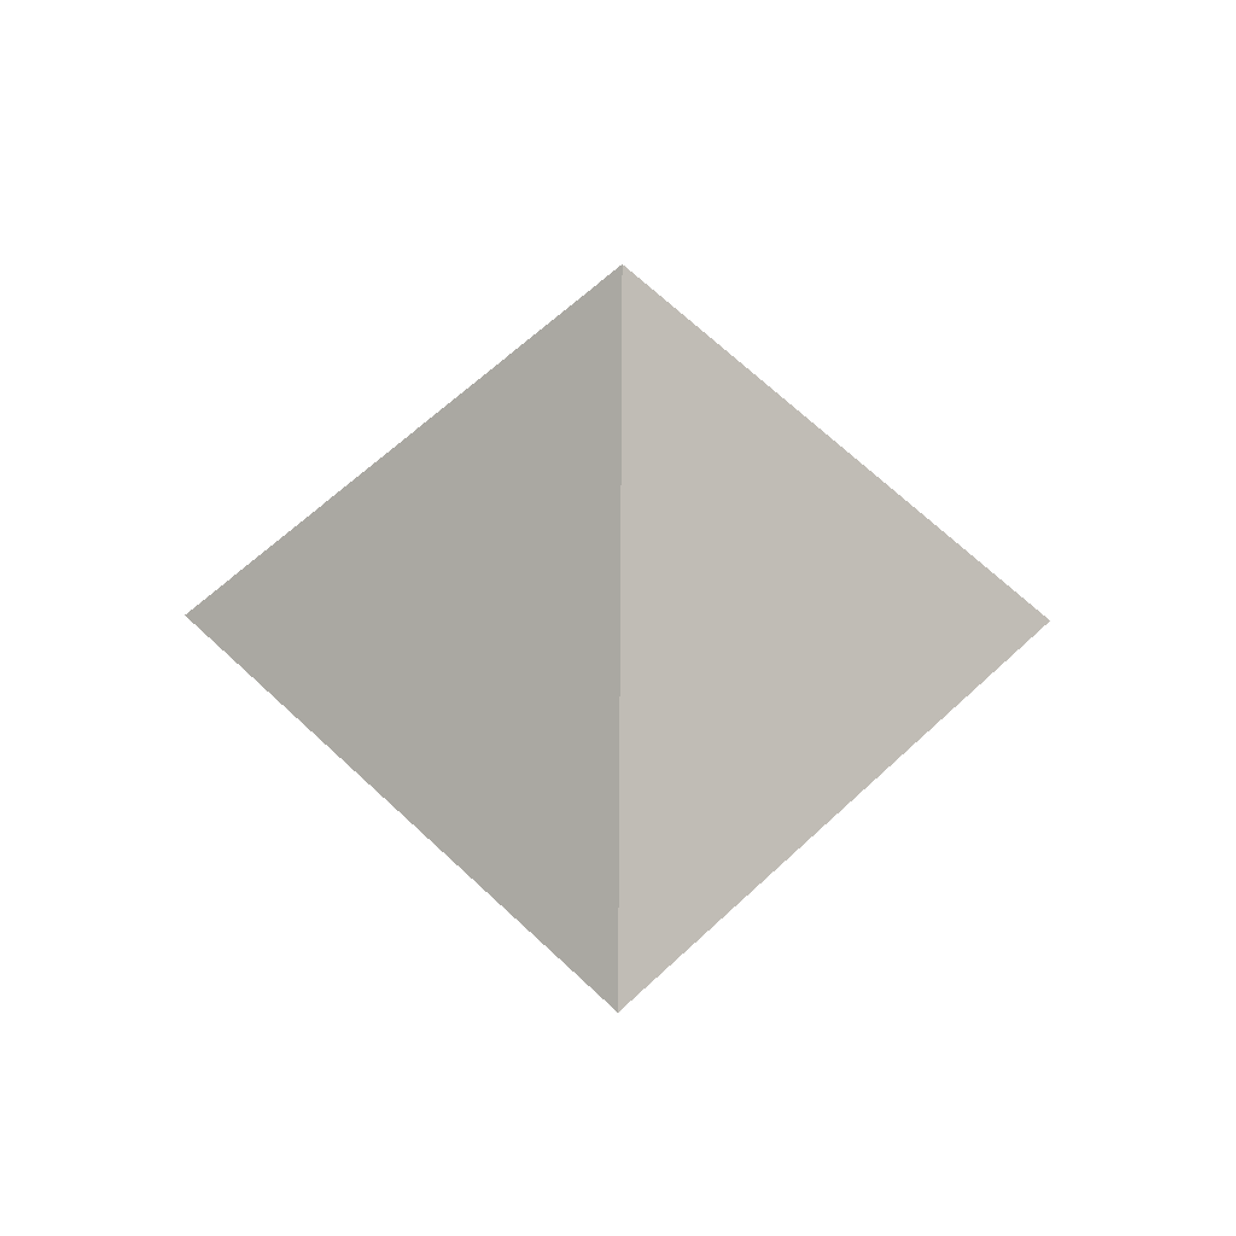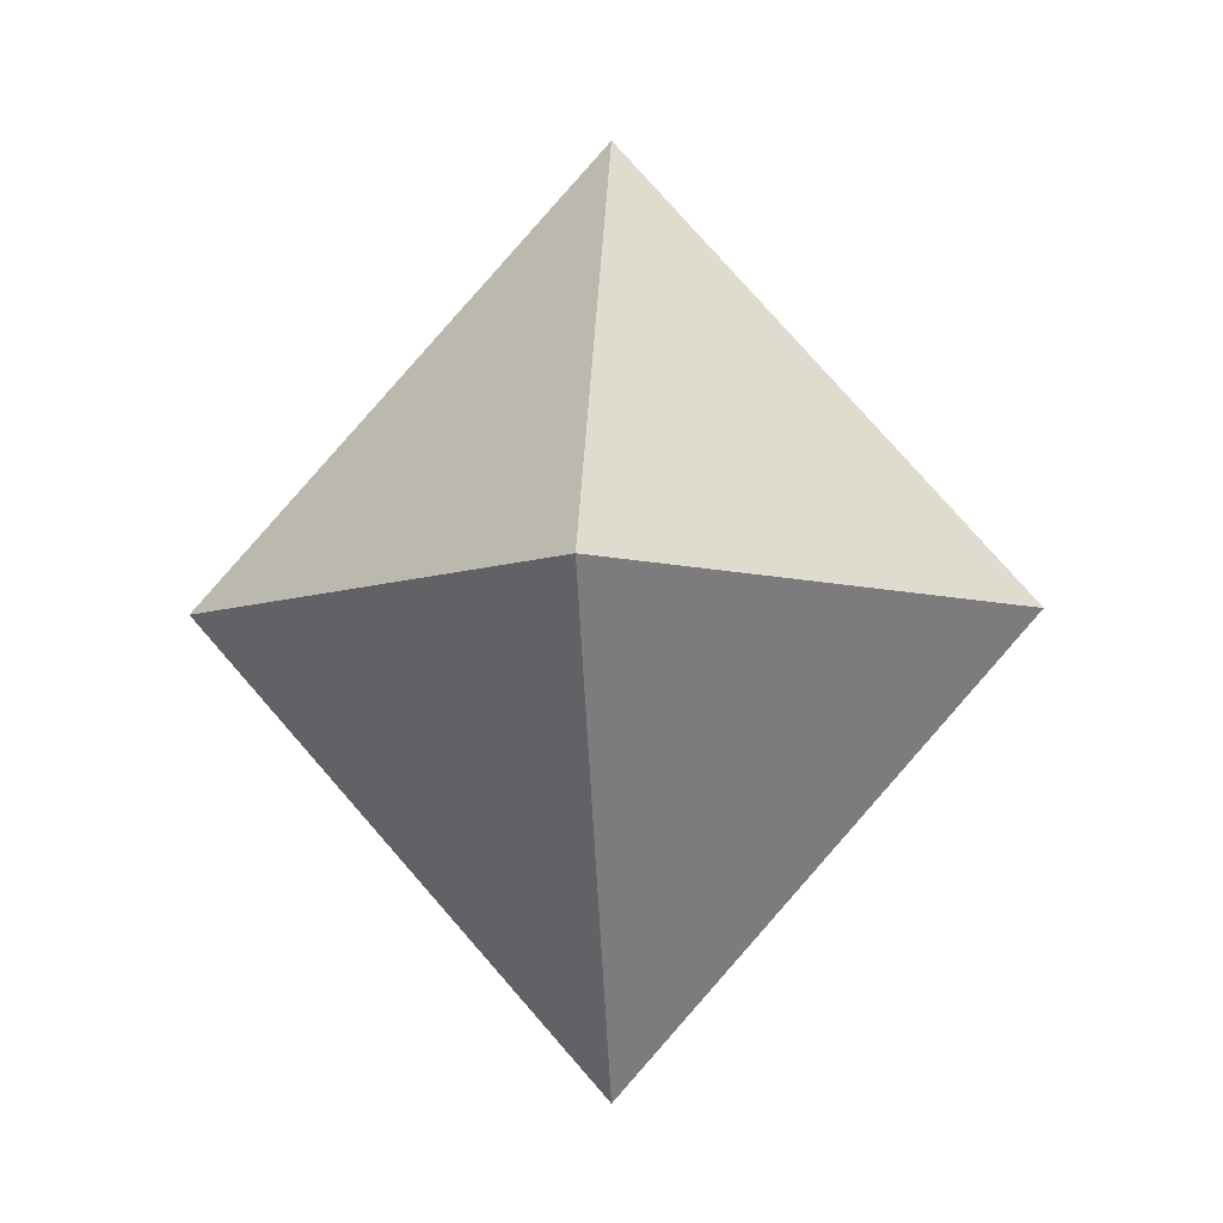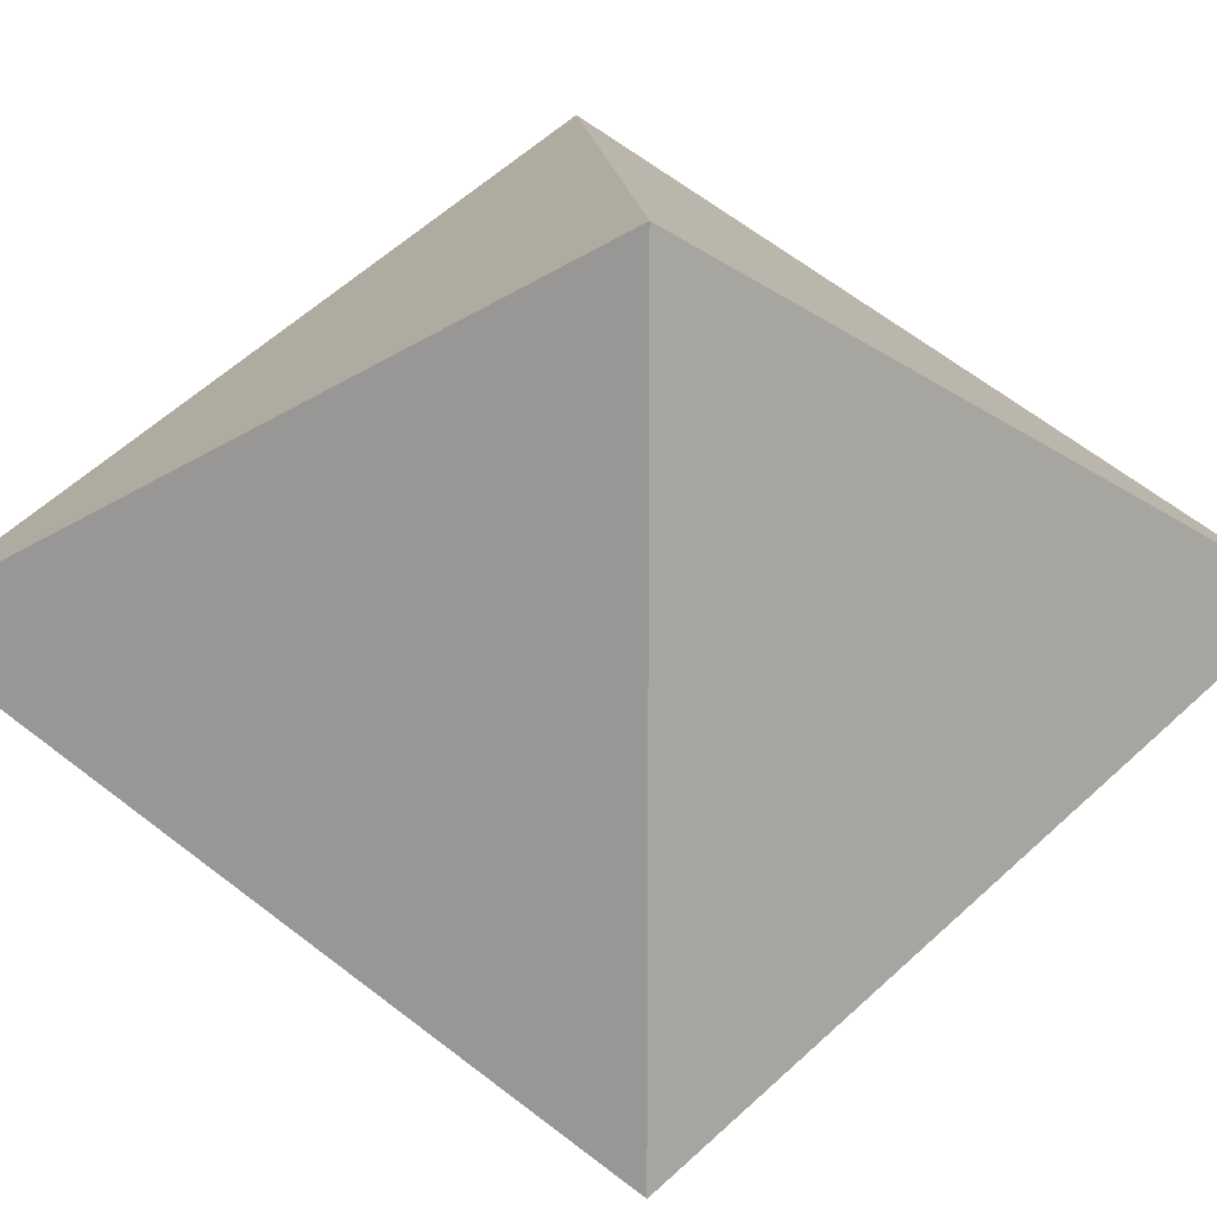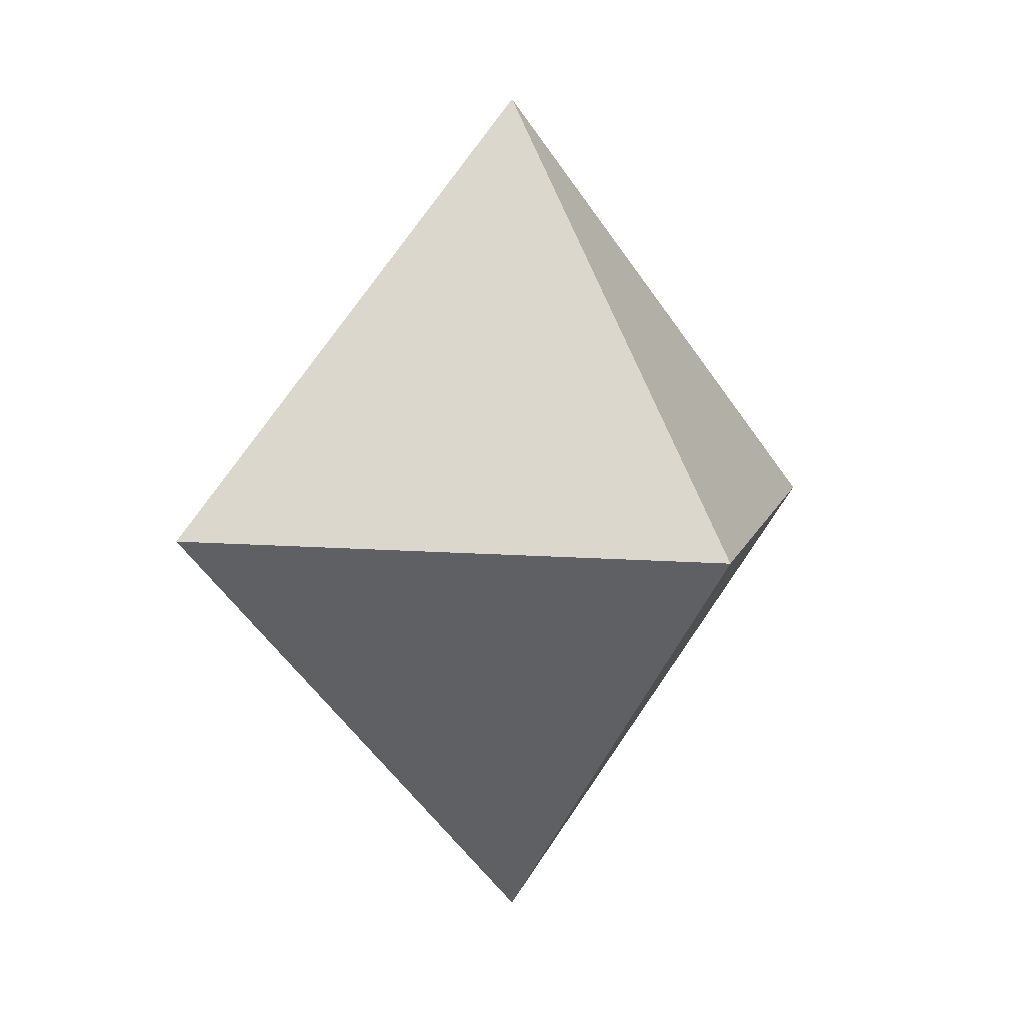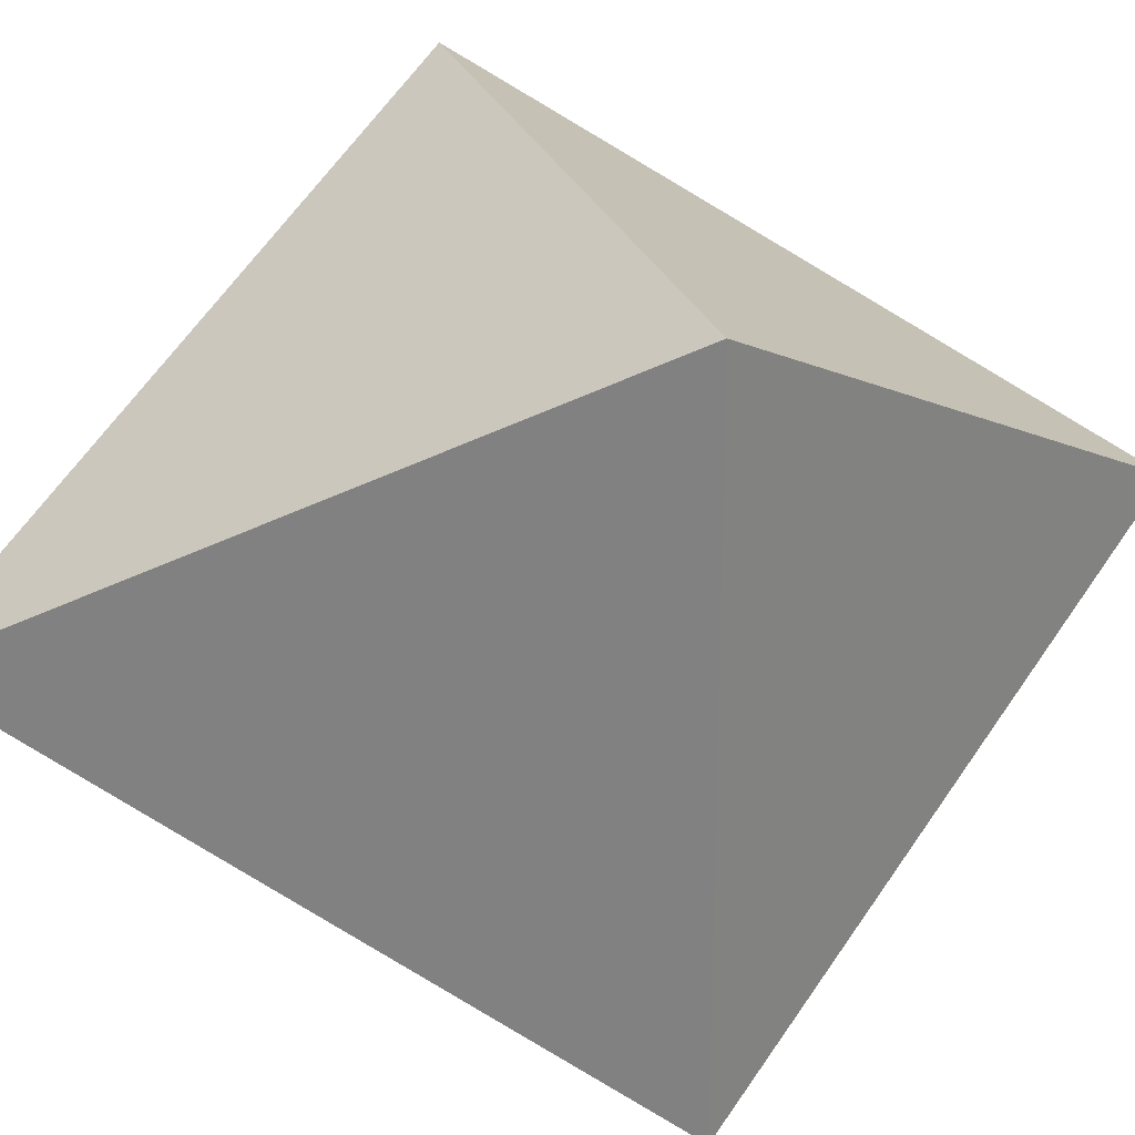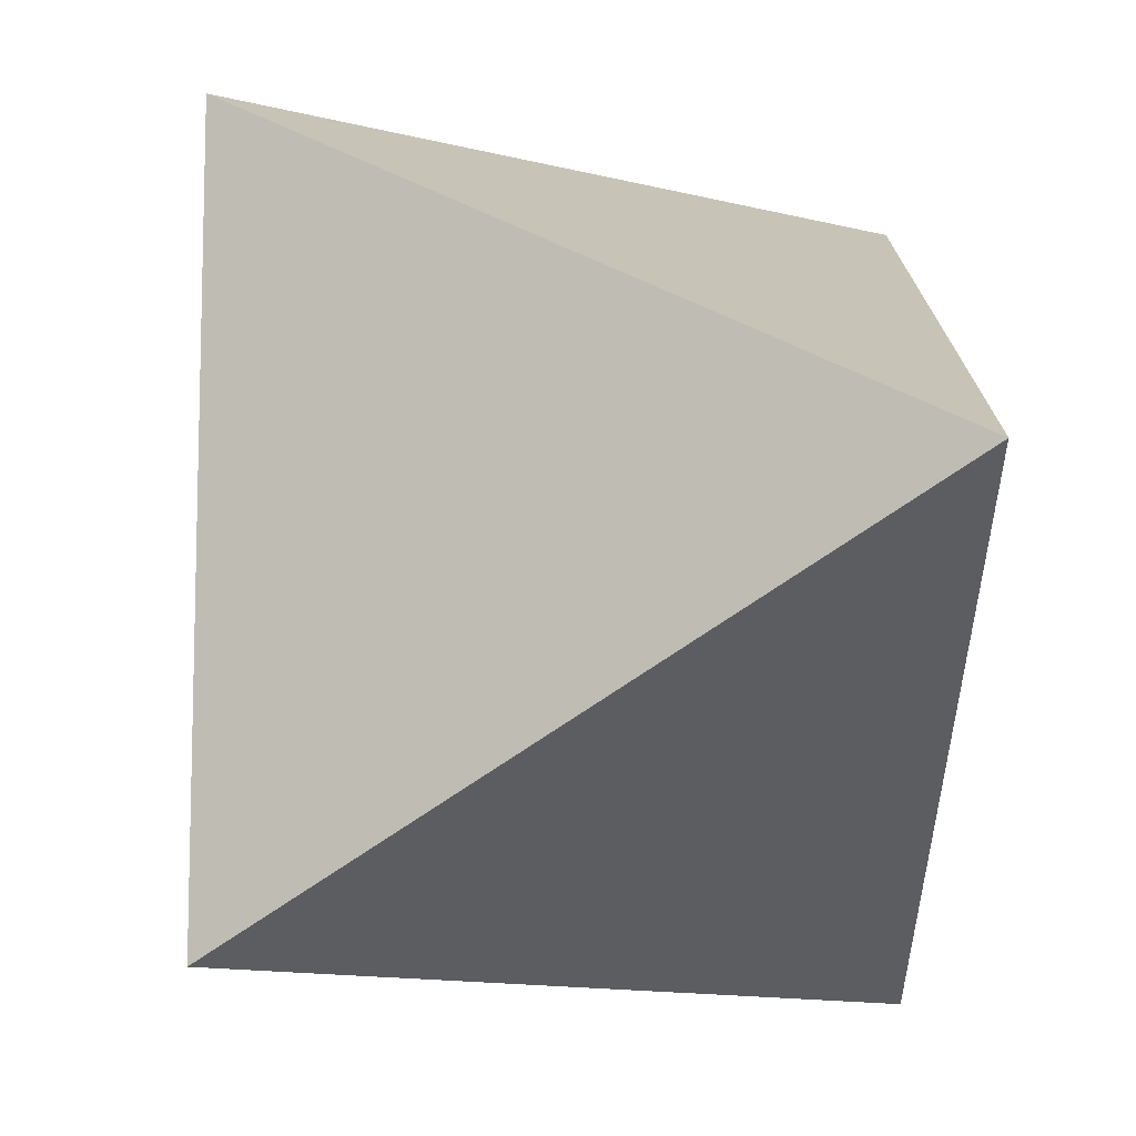
<metadata>
{"format":"obj","ext":"obj","renderer":"f3d","projection":"perspective","resolution":1024,"background":"white","views":[{"elev":-46.1,"azim":-135.5,"up":"+Y"},{"elev":-6.5,"azim":-131.0,"up":"+Y"},{"elev":13.4,"azim":-94.5,"up":"+Z"},{"elev":8.3,"azim":13.6,"up":"+Y"},{"elev":26.9,"azim":-108.8,"up":"+Z"},{"elev":-11.4,"azim":146.2,"up":"+Z"}]}
</metadata>
<code>
o Cube.002_Cube.003
v -9.442 25.53 -59.58
v -9.442 33.97 -59.58
v -9.442 25.53 -59.58
v -9.442 33.97 -59.58
v -9.442 25.53 -59.58
v -9.442 33.97 -59.58
v -9.442 25.53 -59.58
v -9.442 33.97 -59.58
v -12.08 29.75 -56.94
v -12.08 29.75 -62.21
v -6.807 29.75 -62.21
v -6.807 29.75 -56.94
f 9 2 4 10
f 10 4 8 11
f 11 8 6 12
f 12 6 2 9
f 3 7 5 1
f 8 4 2 6
f 5 12 9 1
f 7 11 12 5
f 3 10 11 7
f 1 9 10 3

</code>
